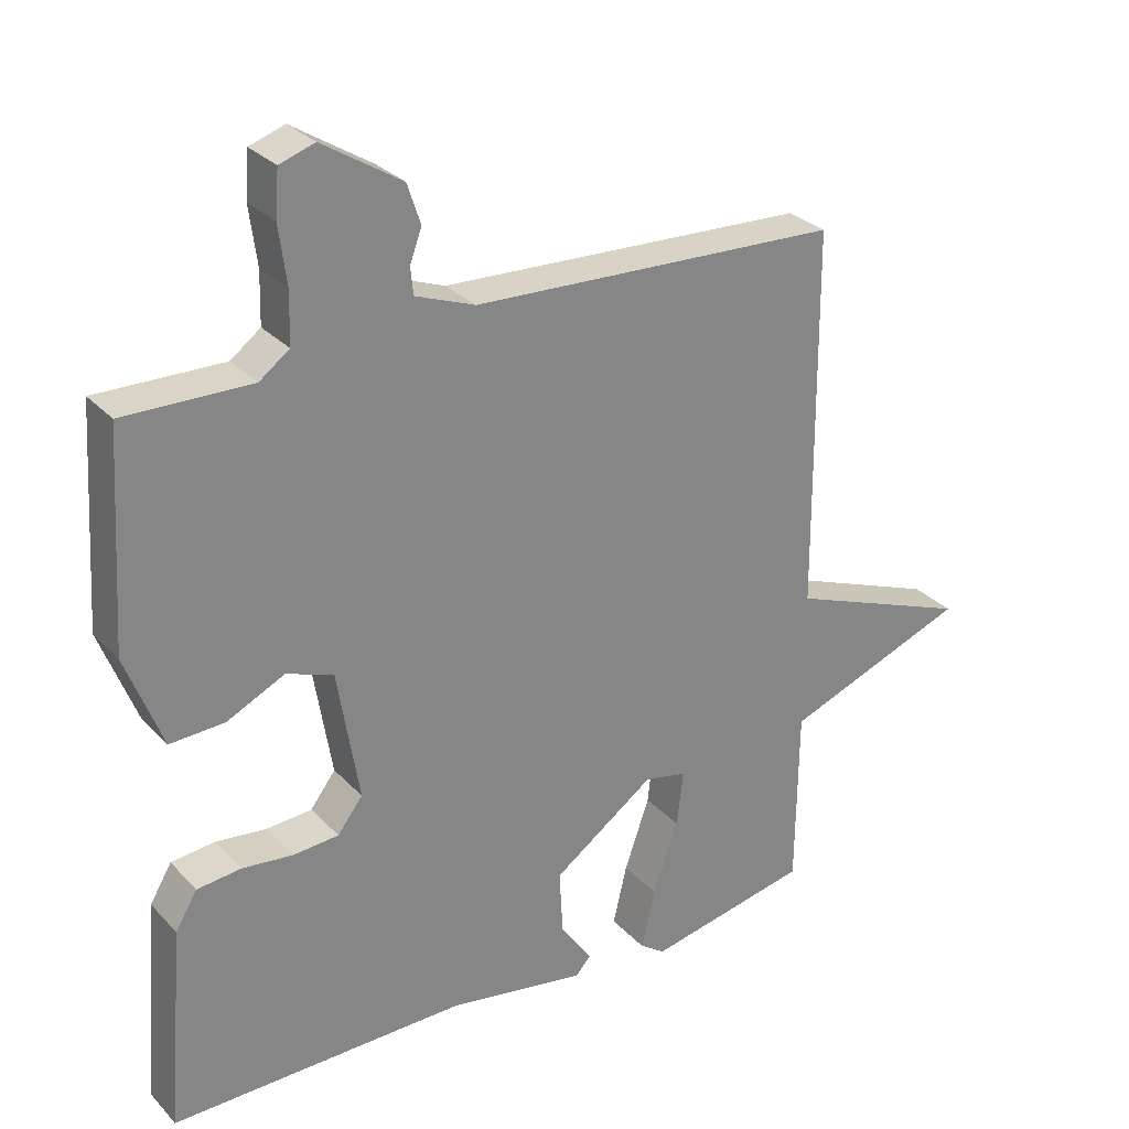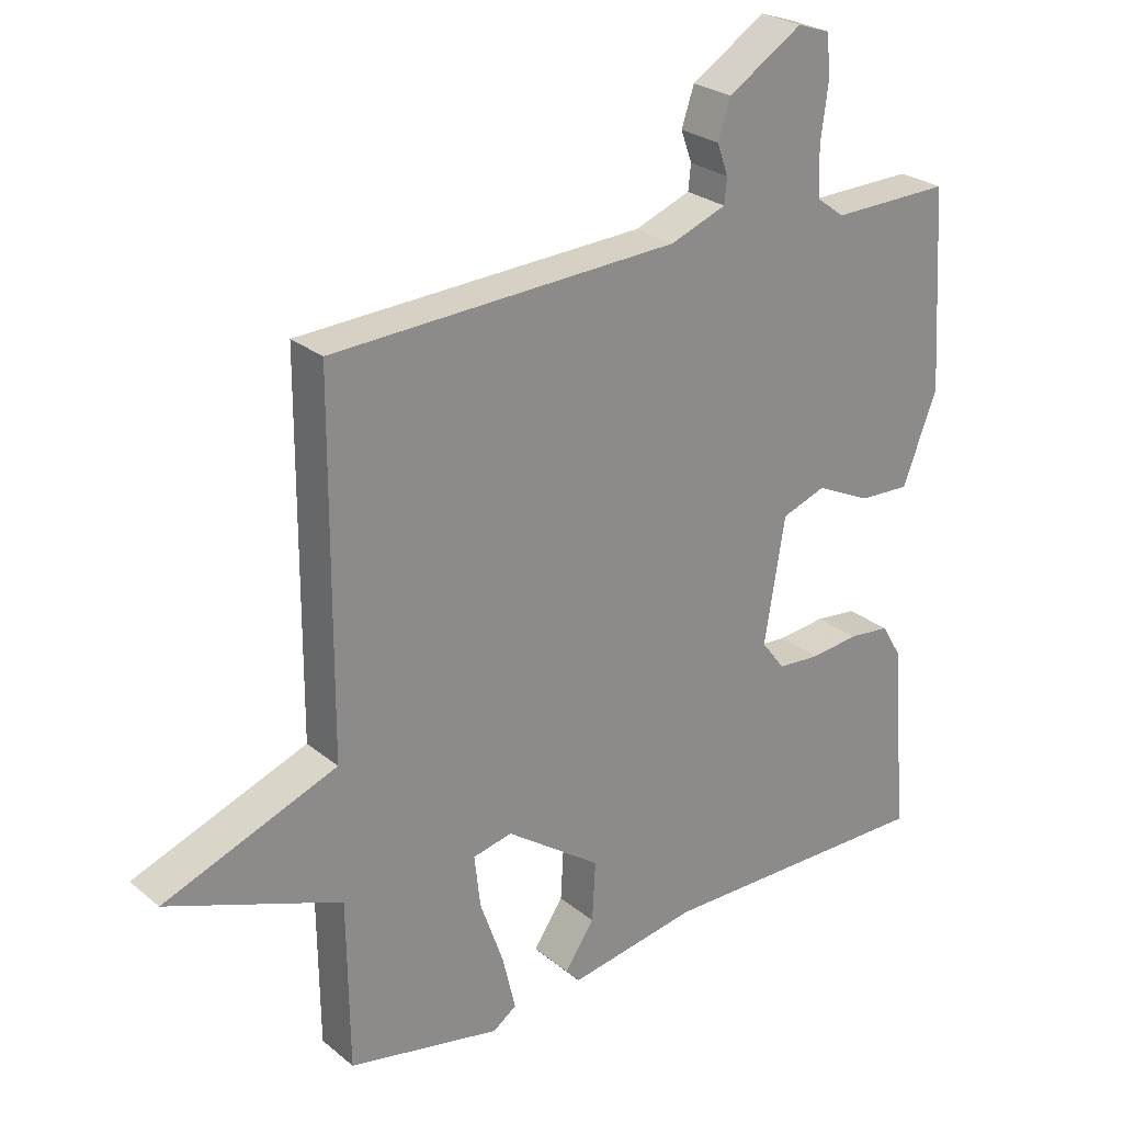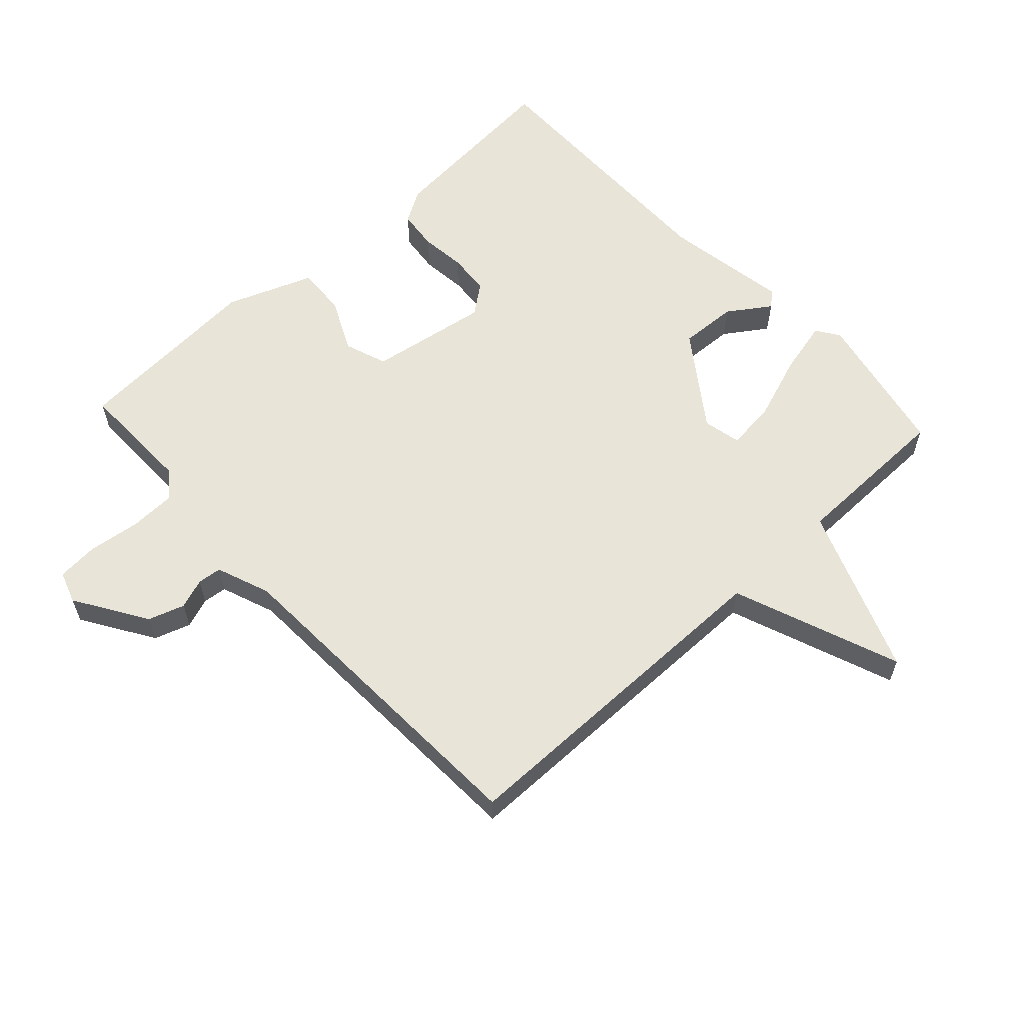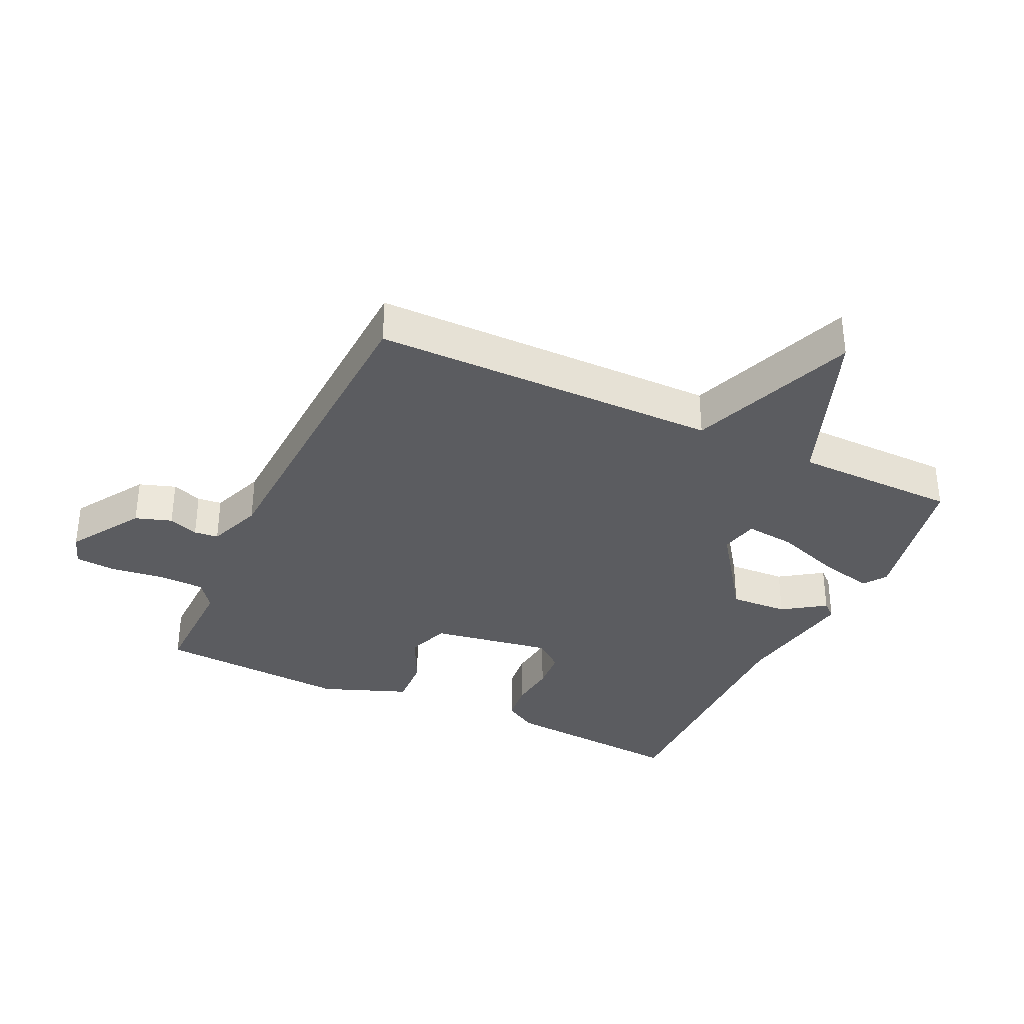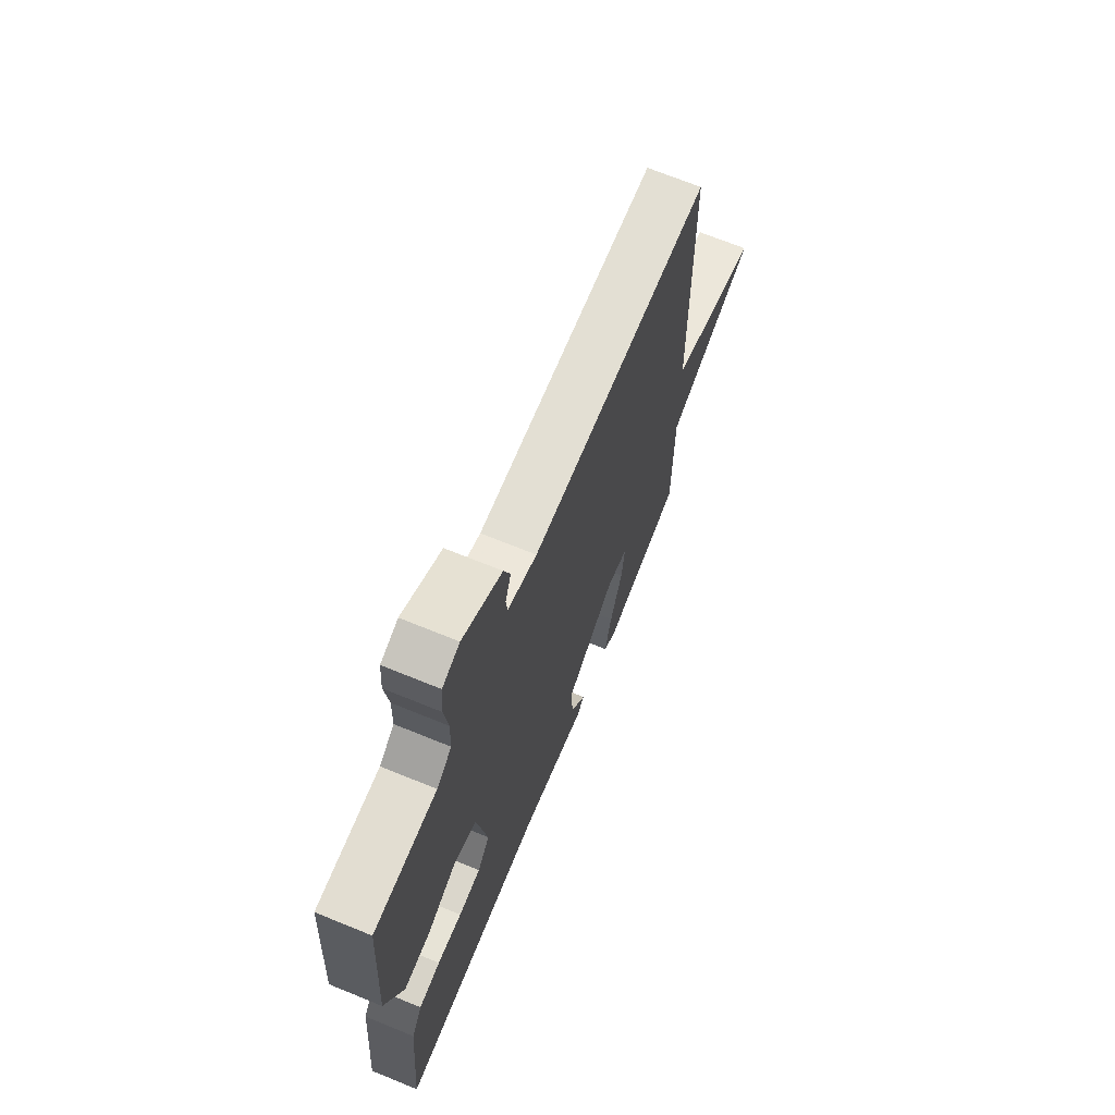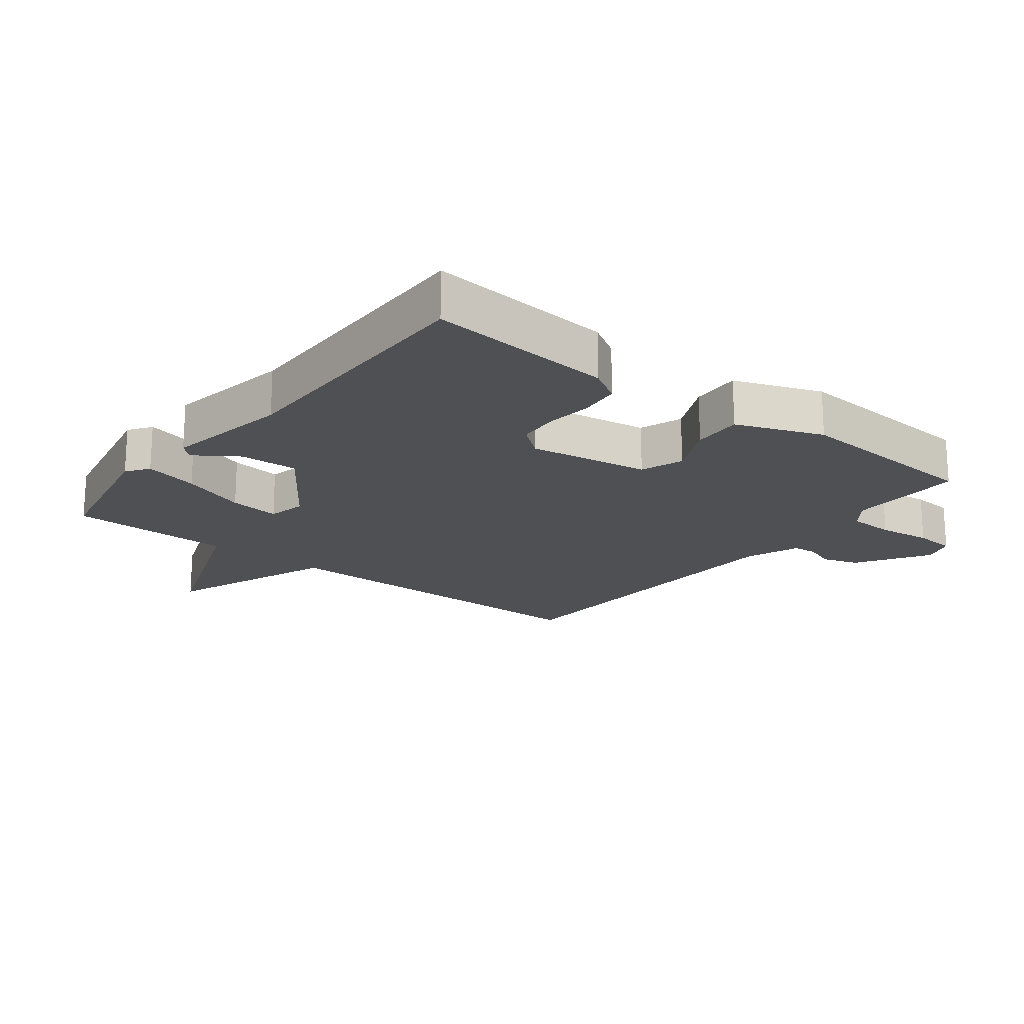
<metadata>
{"format":"obj","ext":"obj","renderer":"f3d","projection":"perspective","resolution":1024,"background":"white","views":[{"elev":28.8,"azim":-33.8,"up":"+Z"},{"elev":26.1,"azim":141.8,"up":"+Z"},{"elev":60.2,"azim":47.2,"up":"+Y"},{"elev":-34.6,"azim":64.8,"up":"+Y"},{"elev":69.4,"azim":-67.8,"up":"+Z"},{"elev":-19.2,"azim":-128.2,"up":"+Y"}]}
</metadata>
<code>
v 0.5 0.07 -0.5
v 0.268 0.07 -0.548
v 0.232 0.07 -0.523
v 0.252 0.07 -0.438
v 0.288 0.07 -0.336
v 0.297 0.07 -0.257
v 0.237 0.07 -0.244
v 0.092 0.07 -0.347
v 0.097 0.07 -0.438
v 0.142 0.07 -0.504
v 0.121 0.07 -0.528
v -0.076 0.07 -0.495
v -0.5 0.07 -0.5
v -0.476 0.07 -0.209
v -0.445 0.07 -0.157
v -0.382 0.07 -0.15
v -0.309 0.07 -0.158
v -0.244 0.07 -0.153
v -0.208 0.07 -0.106
v -0.239 0.07 0.082
v -0.306 0.07 0.106
v -0.389 0.07 0.066
v -0.467 0.07 0.062
v -0.519 0.07 0.197
v -0.5 0.07 0.5
v -0.319 0.07 0.497
v -0.276 0.07 0.529
v -0.274 0.07 0.602
v -0.285 0.07 0.685
v -0.28 0.07 0.75
v -0.23 0.07 0.767
v -0.117 0.07 0.696
v -0.098 0.07 0.639
v -0.115 0.07 0.592
v -0.111 0.07 0.554
v -0.026 0.07 0.522
v 0.5 0.07 0.5
v 0.503 0.07 -0.044
v 0.766 0.07 -0.144
v 0.503 0.07 -0.244
v 0.5 0 -0.5
v 0.268 0 -0.548
v 0.232 0 -0.523
v 0.252 0 -0.438
v 0.288 0 -0.336
v 0.297 0 -0.257
v 0.237 0 -0.244
v 0.092 0 -0.347
v 0.097 0 -0.438
v 0.142 0 -0.504
v 0.121 0 -0.528
v -0.076 0 -0.495
v -0.5 0 -0.5
v -0.476 0 -0.209
v -0.445 0 -0.157
v -0.382 0 -0.15
v -0.309 0 -0.158
v -0.244 0 -0.153
v -0.208 0 -0.106
v -0.239 0 0.082
v -0.306 0 0.106
v -0.389 0 0.066
v -0.467 0 0.062
v -0.519 0 0.197
v -0.5 0 0.5
v -0.319 0 0.497
v -0.276 0 0.529
v -0.274 0 0.602
v -0.285 0 0.685
v -0.28 0 0.75
v -0.23 0 0.767
v -0.117 0 0.696
v -0.098 0 0.639
v -0.115 0 0.592
v -0.111 0 0.554
v -0.026 0 0.522
v 0.5 0 0.5
v 0.503 0 -0.044
v 0.766 0 -0.144
v 0.503 0 -0.244
f 38 39 40
f 38 40 1
f 37 38 1
f 36 37 1
f 35 36 1
f 32 33 34
f 31 32 34
f 30 31 34
f 29 30 34
f 28 29 34
f 27 28 34 35
f 26 27 35 1
f 24 25 26
f 23 24 26
f 22 23 26
f 21 22 26
f 20 21 26
f 15 16 17
f 14 15 17
f 13 14 17
f 12 13 17
f 12 17 18
f 11 12 18
f 10 11 18
f 9 10 18
f 8 9 18 19
f 3 4 5
f 2 3 5
f 1 2 5
f 1 5 6
f 26 1 6
f 20 26 6 7
f 7 8 19 20
f 80 79 78
f 41 80 78
f 41 78 77
f 41 77 76
f 41 76 75
f 74 73 72
f 74 72 71
f 74 71 70
f 74 70 69
f 74 69 68
f 75 74 68 67
f 41 75 67 66
f 66 65 64
f 66 64 63
f 66 63 62
f 66 62 61
f 66 61 60
f 57 56 55
f 57 55 54
f 57 54 53
f 57 53 52
f 58 57 52
f 58 52 51
f 58 51 50
f 58 50 49
f 59 58 49 48
f 45 44 43
f 45 43 42
f 45 42 41
f 46 45 41
f 46 41 66
f 47 46 66 60
f 60 59 48 47
f 1 41 42 2
f 2 42 43 3
f 3 43 44 4
f 4 44 45 5
f 5 45 46 6
f 6 46 47 7
f 7 47 48 8
f 8 48 49 9
f 9 49 50 10
f 10 50 51 11
f 11 51 52 12
f 12 52 53 13
f 13 53 54 14
f 14 54 55 15
f 15 55 56 16
f 16 56 57 17
f 17 57 58 18
f 18 58 59 19
f 19 59 60 20
f 20 60 61 21
f 21 61 62 22
f 22 62 63 23
f 23 63 64 24
f 24 64 65 25
f 25 65 66 26
f 26 66 67 27
f 27 67 68 28
f 28 68 69 29
f 29 69 70 30
f 30 70 71 31
f 31 71 72 32
f 32 72 73 33
f 33 73 74 34
f 34 74 75 35
f 35 75 76 36
f 36 76 77 37
f 37 77 78 38
f 38 78 79 39
f 39 79 80 40
f 40 80 41 1

</code>
